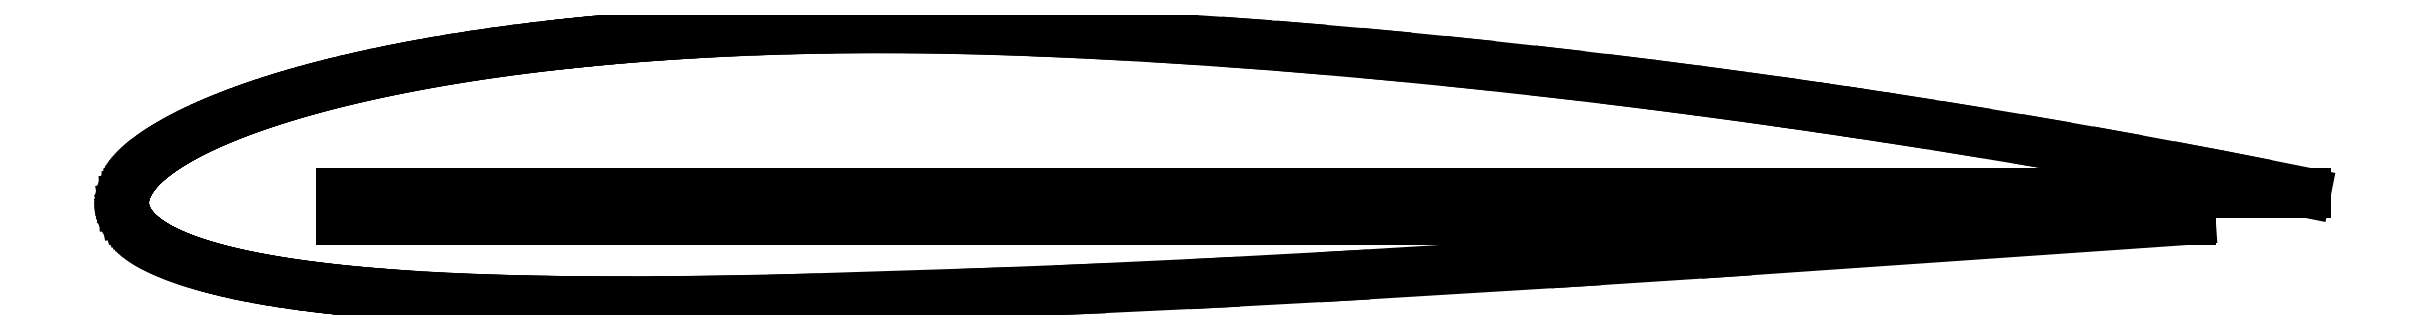
<metadata>
{"format":"dxf","ext":"dxf","renderer":"ezdxf+matplotlib","layout":"modelspace","background":"white","min_lineweight":24,"dpi":150}
</metadata>
<code>
0
SECTION
2
ENTITIES
0
LINE
8
0
10
190.3
20
-35.16
11
203.8
21
-35.07
0
LINE
8
0
10
203.8
20
-35.07
11
221.5
21
-34.83
0
LINE
8
0
10
221.5
20
-34.83
11
247.3
21
-34.3
0
LINE
8
0
10
247.3
20
-34.3
11
317.4
21
-32.08
0
LINE
8
0
10
317.4
20
-32.08
11
353.1
21
-30.69
0
LINE
8
0
10
353.1
20
-30.69
11
402.5
21
-28.36
0
LINE
8
0
10
402.5
20
-28.36
11
450.5
21
-25.75
0
LINE
8
0
10
450.5
20
-25.75
11
535.9
21
-20.55
0
LINE
8
0
10
535.9
20
-20.55
11
591.4
21
-16.94
0
LINE
8
0
10
591.4
20
-16.94
11
763.4
21
-5.004
0
LINE
8
0
10
763.4
20
-5.004
11
763.4
21
-5
0
LINE
8
0
10
763.4
20
-5
11
80
21
-5
0
LINE
8
0
10
80
20
-5
11
80
21
5
0
LINE
8
0
10
80
20
5
11
806
21
5
0
LINE
8
0
10
806
20
5
11
806
21
5.027
0
LINE
8
0
10
806
20
5.027
11
782.6
21
9.721
0
LINE
8
0
10
782.6
20
9.721
11
764.8
21
13.17
0
LINE
8
0
10
764.8
20
13.17
11
734.9
21
18.71
0
LINE
8
0
10
734.9
20
18.71
11
708.6
21
23.34
0
LINE
8
0
10
708.6
20
23.34
11
679.2
21
28.26
0
LINE
8
0
10
679.2
20
28.26
11
658.7
21
31.53
0
LINE
8
0
10
658.7
20
31.53
11
643.7
21
33.83
0
LINE
8
0
10
643.7
20
33.83
11
633.8
21
35.32
0
LINE
8
0
10
633.8
20
35.32
11
619.7
21
37.38
0
LINE
8
0
10
619.7
20
37.38
11
608.4
21
38.99
0
LINE
8
0
10
608.4
20
38.99
11
589.8
21
41.55
0
LINE
8
0
10
589.8
20
41.55
11
573.2
21
43.75
0
LINE
8
0
10
573.2
20
43.75
11
555.6
21
45.98
0
LINE
8
0
10
555.6
20
45.98
11
529.5
21
49.11
0
LINE
8
0
10
529.5
20
49.11
11
496.5
21
52.73
0
LINE
8
0
10
496.5
20
52.73
11
465.5
21
55.8
0
LINE
8
0
10
465.5
20
55.8
11
434.3
21
58.54
0
LINE
8
0
10
434.3
20
58.54
11
414.2
21
60.11
0
LINE
8
0
10
414.2
20
60.11
11
386.9
21
61.97
0
LINE
8
0
10
386.9
20
61.97
11
361.2
21
63.44
0
LINE
8
0
10
361.2
20
63.44
11
344
21
64.25
0
LINE
8
0
10
344
20
64.25
11
330.1
21
64.81
0
LINE
8
0
10
330.1
20
64.81
11
313.5
21
65.31
0
LINE
8
0
10
313.5
20
65.31
11
297.8
21
65.61
0
LINE
8
0
10
297.8
20
65.61
11
282.3
21
65.73
0
LINE
8
0
10
282.3
20
65.73
11
267.3
21
65.68
0
LINE
8
0
10
267.3
20
65.68
11
253
21
65.47
0
LINE
8
0
10
253
20
65.47
11
241.2
21
65.17
0
LINE
8
0
10
241.2
20
65.17
11
231.6
21
64.84
0
LINE
8
0
10
231.6
20
64.84
11
218.6
21
64.27
0
LINE
8
0
10
218.6
20
64.27
11
211.9
21
63.91
0
LINE
8
0
10
211.9
20
63.91
11
205.1
21
63.51
0
LINE
8
0
10
205.1
20
63.51
11
197.7
21
63.02
0
LINE
8
0
10
197.7
20
63.02
11
189.7
21
62.42
0
LINE
8
0
10
189.7
20
62.42
11
185.8
21
62.11
0
LINE
8
0
10
185.8
20
62.11
11
177.7
21
61.41
0
LINE
8
0
10
177.7
20
61.41
11
172
21
60.87
0
LINE
8
0
10
172
20
60.87
11
169
21
60.57
0
LINE
8
0
10
169
20
60.57
11
165.3
21
60.19
0
LINE
8
0
10
165.3
20
60.19
11
159.8
21
59.59
0
LINE
8
0
10
159.8
20
59.59
11
152.7
21
58.77
0
LINE
8
0
10
152.7
20
58.77
11
144.7
21
57.76
0
LINE
8
0
10
144.7
20
57.76
11
136.5
21
56.64
0
LINE
8
0
10
136.5
20
56.64
11
128.6
21
55.48
0
LINE
8
0
10
128.6
20
55.48
11
121.1
21
54.28
0
LINE
8
0
10
121.1
20
54.28
11
114
21
53.09
0
LINE
8
0
10
114
20
53.09
11
107.7
21
51.94
0
LINE
8
0
10
107.7
20
51.94
11
101.5
21
50.75
0
LINE
8
0
10
101.5
20
50.75
11
95.88
21
49.59
0
LINE
8
0
10
95.88
20
49.59
11
90.06
21
48.34
0
LINE
8
0
10
90.06
20
48.34
11
84.41
21
47.05
0
LINE
8
0
10
84.41
20
47.05
11
79.26
21
45.82
0
LINE
8
0
10
79.26
20
45.82
11
74.46
21
44.6
0
LINE
8
0
10
74.46
20
44.6
11
70.32
21
43.51
0
LINE
8
0
10
70.32
20
43.51
11
66.03
21
42.32
0
LINE
8
0
10
66.03
20
42.32
11
61.9
21
41.13
0
LINE
8
0
10
61.9
20
41.13
11
58.11
21
39.98
0
LINE
8
0
10
58.11
20
39.98
11
55.64
21
39.21
0
LINE
8
0
10
55.64
20
39.21
11
52.35
21
38.14
0
LINE
8
0
10
52.35
20
38.14
11
49.23
21
37.09
0
LINE
8
0
10
49.23
20
37.09
11
46.28
21
36.05
0
LINE
8
0
10
46.28
20
36.05
11
43.5
21
35.04
0
LINE
8
0
10
43.5
20
35.04
11
41.05
21
34.11
0
LINE
8
0
10
41.05
20
34.11
11
38.77
21
33.22
0
LINE
8
0
10
38.77
20
33.22
11
36.65
21
32.36
0
LINE
8
0
10
36.65
20
32.36
11
34.69
21
31.55
0
LINE
8
0
10
34.69
20
31.55
11
32.91
21
30.78
0
LINE
8
0
10
32.91
20
30.78
11
31.12
21
29.98
0
LINE
8
0
10
31.12
20
29.98
11
29.34
21
29.17
0
LINE
8
0
10
29.34
20
29.17
11
27.72
21
28.4
0
LINE
8
0
10
27.72
20
28.4
11
26.27
21
27.69
0
LINE
8
0
10
26.27
20
27.69
11
24.82
21
26.96
0
LINE
8
0
10
24.82
20
26.96
11
23.69
21
26.38
0
LINE
8
0
10
23.69
20
26.38
11
22.41
21
25.7
0
LINE
8
0
10
22.41
20
25.7
11
21.28
21
25.08
0
LINE
8
0
10
21.28
20
25.08
11
20.16
21
24.45
0
LINE
8
0
10
20.16
20
24.45
11
19.2
21
23.9
0
LINE
8
0
10
19.2
20
23.9
11
18.25
21
23.33
0
LINE
8
0
10
18.25
20
23.33
11
17.29
21
22.75
0
LINE
8
0
10
17.29
20
22.75
11
16.49
21
22.25
0
LINE
8
0
10
16.49
20
22.25
11
15.7
21
21.74
0
LINE
8
0
10
15.7
20
21.74
11
14.91
21
21.22
0
LINE
8
0
10
14.91
20
21.22
11
14.27
21
20.8
0
LINE
8
0
10
14.27
20
20.8
11
13.64
21
20.36
0
LINE
8
0
10
13.64
20
20.36
11
13.01
21
19.92
0
LINE
8
0
10
13.01
20
19.92
11
12.38
21
19.46
0
LINE
8
0
10
12.38
20
19.46
11
11.75
21
18.99
0
LINE
8
0
10
11.75
20
18.99
11
11.12
21
18.52
0
LINE
8
0
10
11.12
20
18.52
11
10.65
21
18.15
0
LINE
8
0
10
10.65
20
18.15
11
10.18
21
17.77
0
LINE
8
0
10
10.18
20
17.77
11
9.715
21
17.39
0
LINE
8
0
10
9.715
20
17.39
11
9.248
21
17
0
LINE
8
0
10
9.248
20
17
11
8.782
21
16.6
0
LINE
8
0
10
8.782
20
16.6
11
8.316
21
16.19
0
LINE
8
0
10
8.316
20
16.19
11
7.852
21
15.77
0
LINE
8
0
10
7.852
20
15.77
11
7.544
21
15.48
0
LINE
8
0
10
7.544
20
15.48
11
7.235
21
15.19
0
LINE
8
0
10
7.235
20
15.19
11
6.928
21
14.89
0
LINE
8
0
10
6.928
20
14.89
11
6.621
21
14.59
0
LINE
8
0
10
6.621
20
14.59
11
6.315
21
14.28
0
LINE
8
0
10
6.315
20
14.28
11
6.009
21
13.96
0
LINE
8
0
10
6.009
20
13.96
11
5.704
21
13.64
0
LINE
8
0
10
5.704
20
13.64
11
5.4
21
13.31
0
LINE
8
0
10
5.4
20
13.31
11
5.097
21
12.97
0
LINE
8
0
10
5.097
20
12.97
11
4.795
21
12.62
0
LINE
8
0
10
4.795
20
12.62
11
4.494
21
12.26
0
LINE
8
0
10
4.494
20
12.26
11
4.194
21
11.89
0
LINE
8
0
10
4.194
20
11.89
11
4.044
21
11.7
0
LINE
8
0
10
4.044
20
11.7
11
3.895
21
11.51
0
LINE
8
0
10
3.895
20
11.51
11
3.746
21
11.32
0
LINE
8
0
10
3.746
20
11.32
11
3.597
21
11.12
0
LINE
8
0
10
3.597
20
11.12
11
3.449
21
10.92
0
LINE
8
0
10
3.449
20
10.92
11
3.301
21
10.71
0
LINE
8
0
10
3.301
20
10.71
11
3.154
21
10.5
0
LINE
8
0
10
3.154
20
10.5
11
3.007
21
10.29
0
LINE
8
0
10
3.007
20
10.29
11
2.86
21
10.07
0
LINE
8
0
10
2.86
20
10.07
11
2.714
21
9.845
0
LINE
8
0
10
2.714
20
9.845
11
2.569
21
9.617
0
LINE
8
0
10
2.569
20
9.617
11
2.424
21
9.384
0
LINE
8
0
10
2.424
20
9.384
11
2.279
21
9.144
0
LINE
8
0
10
2.279
20
9.144
11
2.136
21
8.899
0
LINE
8
0
10
2.136
20
8.899
11
1.993
21
8.646
0
LINE
8
0
10
1.993
20
8.646
11
1.85
21
8.386
0
LINE
8
0
10
1.85
20
8.386
11
1.709
21
8.118
0
LINE
8
0
10
1.709
20
8.118
11
1.568
21
7.841
0
LINE
8
0
10
1.568
20
7.841
11
1.429
21
7.554
0
LINE
8
0
10
1.429
20
7.554
11
1.291
21
7.256
0
LINE
8
0
10
1.291
20
7.256
11
1.153
21
6.945
0
LINE
8
0
10
1.153
20
6.945
11
1.018
21
6.62
0
LINE
8
0
10
1.018
20
6.62
11
0.8838
21
6.278
0
LINE
8
0
10
0.8838
20
6.278
11
0.7518
21
5.917
0
LINE
8
0
10
0.7518
20
5.917
11
0.6222
21
5.533
0
LINE
8
0
10
0.6222
20
5.533
11
0.4954
21
5.121
0
LINE
8
0
10
0.4954
20
5.121
11
0.3721
21
4.673
0
LINE
8
0
10
0.3721
20
4.673
11
0.2537
21
4.178
0
LINE
8
0
10
0.2537
20
4.178
11
0.1419
21
3.616
0
LINE
8
0
10
0.1419
20
3.616
11
0.04054
21
2.951
0
LINE
8
0
10
0.04054
20
2.951
11
-0.04071
21
2.085
0
LINE
8
0
10
-0.04071
20
2.085
11
0
21
0
0
LINE
8
0
10
0
20
0
11
0.3727
21
-2.052
0
LINE
8
0
10
0.3727
20
-2.052
11
0.6234
21
-2.884
0
LINE
8
0
10
0.6234
20
-2.884
11
0.8541
21
-3.516
0
LINE
8
0
10
0.8541
20
-3.516
11
1.074
21
-4.045
0
LINE
8
0
10
1.074
20
-4.045
11
1.288
21
-4.507
0
LINE
8
0
10
1.288
20
-4.507
11
1.497
21
-4.922
0
LINE
8
0
10
1.497
20
-4.922
11
1.702
21
-5.301
0
LINE
8
0
10
1.702
20
-5.301
11
1.904
21
-5.652
0
LINE
8
0
10
1.904
20
-5.652
11
2.104
21
-5.98
0
LINE
8
0
10
2.104
20
-5.98
11
2.302
21
-6.289
0
LINE
8
0
10
2.302
20
-6.289
11
2.499
21
-6.581
0
LINE
8
0
10
2.499
20
-6.581
11
2.693
21
-6.858
0
LINE
8
0
10
2.693
20
-6.858
11
2.887
21
-7.124
0
LINE
8
0
10
2.887
20
-7.124
11
3.08
21
-7.378
0
LINE
8
0
10
3.08
20
-7.378
11
3.271
21
-7.622
0
LINE
8
0
10
3.271
20
-7.622
11
3.462
21
-7.857
0
LINE
8
0
10
3.462
20
-7.857
11
3.651
21
-8.084
0
LINE
8
0
10
3.651
20
-8.084
11
3.84
21
-8.304
0
LINE
8
0
10
3.84
20
-8.304
11
4.029
21
-8.516
0
LINE
8
0
10
4.029
20
-8.516
11
4.216
21
-8.723
0
LINE
8
0
10
4.216
20
-8.723
11
4.403
21
-8.924
0
LINE
8
0
10
4.403
20
-8.924
11
4.59
21
-9.119
0
LINE
8
0
10
4.59
20
-9.119
11
4.776
21
-9.309
0
LINE
8
0
10
4.776
20
-9.309
11
4.961
21
-9.494
0
LINE
8
0
10
4.961
20
-9.494
11
5.146
21
-9.675
0
LINE
8
0
10
5.146
20
-9.675
11
5.331
21
-9.852
0
LINE
8
0
10
5.331
20
-9.852
11
5.515
21
-10.03
0
LINE
8
0
10
5.515
20
-10.03
11
5.699
21
-10.19
0
LINE
8
0
10
5.699
20
-10.19
11
5.882
21
-10.36
0
LINE
8
0
10
5.882
20
-10.36
11
6.065
21
-10.52
0
LINE
8
0
10
6.065
20
-10.52
11
6.248
21
-10.68
0
LINE
8
0
10
6.248
20
-10.68
11
6.612
21
-10.99
0
LINE
8
0
10
6.612
20
-10.99
11
6.976
21
-11.29
0
LINE
8
0
10
6.976
20
-11.29
11
7.338
21
-11.58
0
LINE
8
0
10
7.338
20
-11.58
11
7.699
21
-11.86
0
LINE
8
0
10
7.699
20
-11.86
11
8.06
21
-12.13
0
LINE
8
0
10
8.06
20
-12.13
11
8.419
21
-12.39
0
LINE
8
0
10
8.419
20
-12.39
11
8.778
21
-12.65
0
LINE
8
0
10
8.778
20
-12.65
11
9.136
21
-12.89
0
LINE
8
0
10
9.136
20
-12.89
11
9.494
21
-13.14
0
LINE
8
0
10
9.494
20
-13.14
11
9.851
21
-13.37
0
LINE
8
0
10
9.851
20
-13.37
11
10.21
21
-13.6
0
LINE
8
0
10
10.21
20
-13.6
11
10.74
21
-13.94
0
LINE
8
0
10
10.74
20
-13.94
11
11.27
21
-14.26
0
LINE
8
0
10
11.27
20
-14.26
11
11.8
21
-14.57
0
LINE
8
0
10
11.8
20
-14.57
11
12.33
21
-14.88
0
LINE
8
0
10
12.33
20
-14.88
11
12.86
21
-15.17
0
LINE
8
0
10
12.86
20
-15.17
11
13.39
21
-15.46
0
LINE
8
0
10
13.39
20
-15.46
11
13.92
21
-15.74
0
LINE
8
0
10
13.92
20
-15.74
11
14.62
21
-16.1
0
LINE
8
0
10
14.62
20
-16.1
11
15.32
21
-16.44
0
LINE
8
0
10
15.32
20
-16.44
11
16.02
21
-16.78
0
LINE
8
0
10
16.02
20
-16.78
11
16.71
21
-17.11
0
LINE
8
0
10
16.71
20
-17.11
11
17.58
21
-17.5
0
LINE
8
0
10
17.58
20
-17.5
11
18.45
21
-17.88
0
LINE
8
0
10
18.45
20
-17.88
11
19.32
21
-18.25
0
LINE
8
0
10
19.32
20
-18.25
11
20.36
21
-18.67
0
LINE
8
0
10
20.36
20
-18.67
11
21.4
21
-19.08
0
LINE
8
0
10
21.4
20
-19.08
11
22.43
21
-19.47
0
LINE
8
0
10
22.43
20
-19.47
11
23.64
21
-19.91
0
LINE
8
0
10
23.64
20
-19.91
11
24.84
21
-20.33
0
LINE
8
0
10
24.84
20
-20.33
11
26.21
21
-20.8
0
LINE
8
0
10
26.21
20
-20.8
11
27.59
21
-21.24
0
LINE
8
0
10
27.59
20
-21.24
11
29.13
21
-21.72
0
LINE
8
0
10
29.13
20
-21.72
11
30.66
21
-22.18
0
LINE
8
0
10
30.66
20
-22.18
11
32.37
21
-22.66
0
LINE
8
0
10
32.37
20
-22.66
11
34.24
21
-23.17
0
LINE
8
0
10
34.24
20
-23.17
11
36.28
21
-23.7
0
LINE
8
0
10
36.28
20
-23.7
11
38.49
21
-24.24
0
LINE
8
0
10
38.49
20
-24.24
11
40.86
21
-24.8
0
LINE
8
0
10
40.86
20
-24.8
11
43.56
21
-25.39
0
LINE
8
0
10
43.56
20
-25.39
11
46.27
21
-25.95
0
LINE
8
0
10
46.27
20
-25.95
11
49.3
21
-26.55
0
LINE
8
0
10
49.3
20
-26.55
11
50.82
21
-26.83
0
LINE
8
0
10
50.82
20
-26.83
11
54.18
21
-27.42
0
LINE
8
0
10
54.18
20
-27.42
11
58.04
21
-28.06
0
LINE
8
0
10
58.04
20
-28.06
11
62.23
21
-28.7
0
LINE
8
0
10
62.23
20
-28.7
11
66.91
21
-29.35
0
LINE
8
0
10
66.91
20
-29.35
11
71.09
21
-29.89
0
LINE
8
0
10
71.09
20
-29.89
11
74.42
21
-30.29
0
LINE
8
0
10
74.42
20
-30.29
11
80.25
21
-30.93
0
LINE
8
0
10
80.25
20
-30.93
11
86.74
21
-31.57
0
LINE
8
0
10
86.74
20
-31.57
11
92.05
21
-32.04
0
LINE
8
0
10
92.05
20
-32.04
11
95.37
21
-32.31
0
LINE
8
0
10
95.37
20
-32.31
11
100
21
-32.66
0
LINE
8
0
10
100
20
-32.66
11
109.1
21
-33.26
0
LINE
8
0
10
109.1
20
-33.26
11
119.8
21
-33.84
0
LINE
8
0
10
119.8
20
-33.84
11
132.2
21
-34.35
0
LINE
8
0
10
132.2
20
-34.35
11
140.1
21
-34.6
0
LINE
8
0
10
140.1
20
-34.6
11
148.2
21
-34.81
0
LINE
8
0
10
148.2
20
-34.81
11
156.1
21
-34.96
0
LINE
8
0
10
156.1
20
-34.96
11
164.1
21
-35.07
0
LINE
8
0
10
164.1
20
-35.07
11
173
21
-35.14
0
LINE
8
0
10
173
20
-35.14
11
178.1
21
-35.16
0
LINE
8
0
10
178.1
20
-35.16
11
190.3
21
-35.16
0
ENDSEC
0
EOF

</code>
